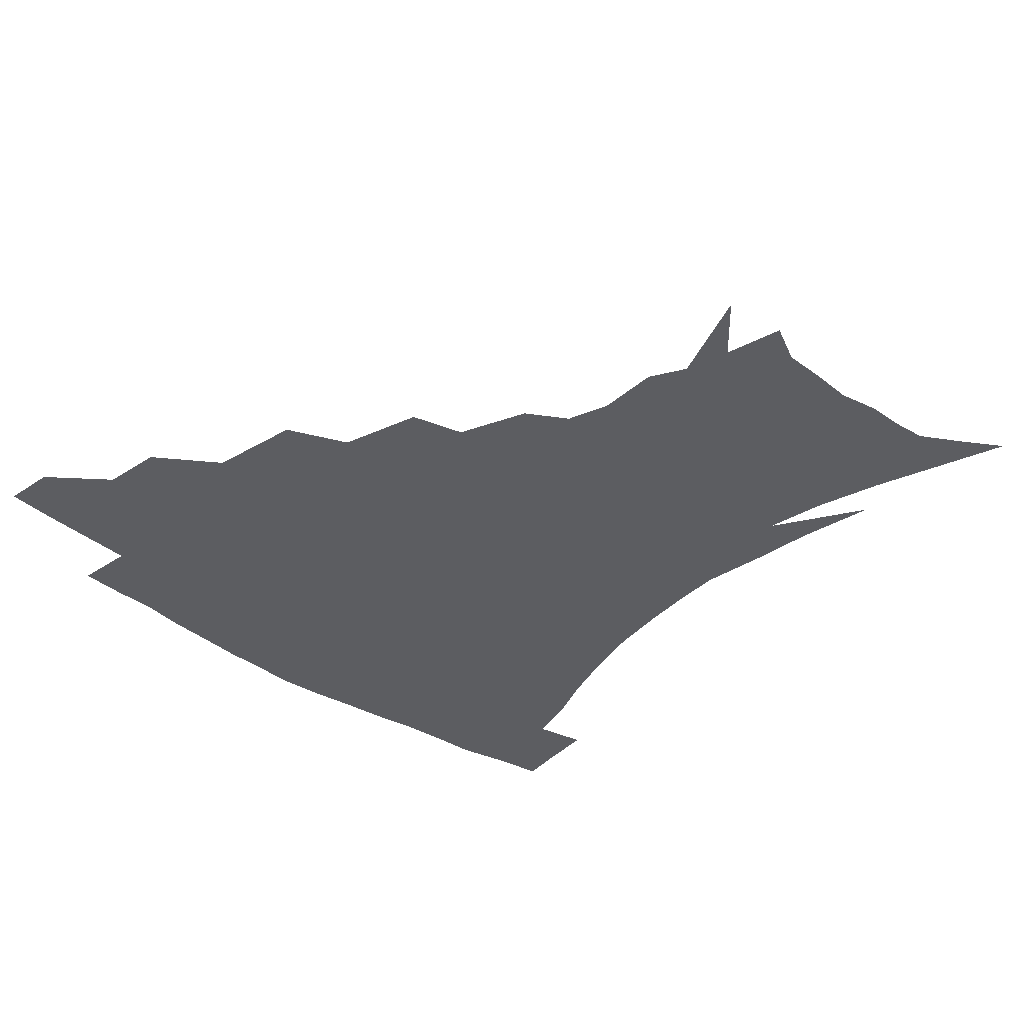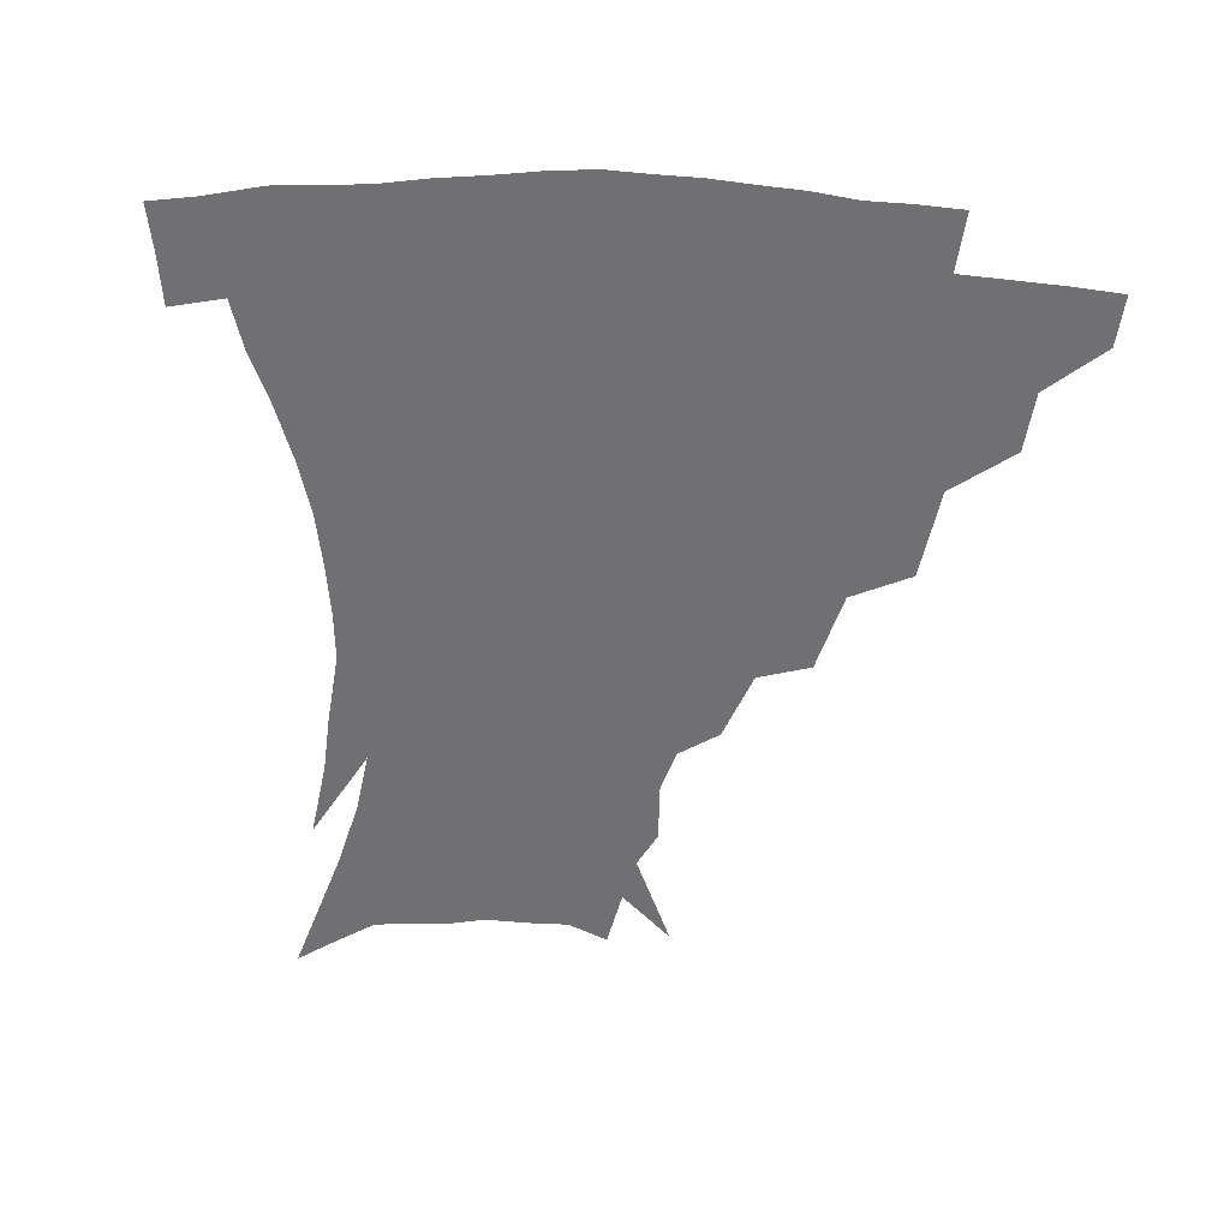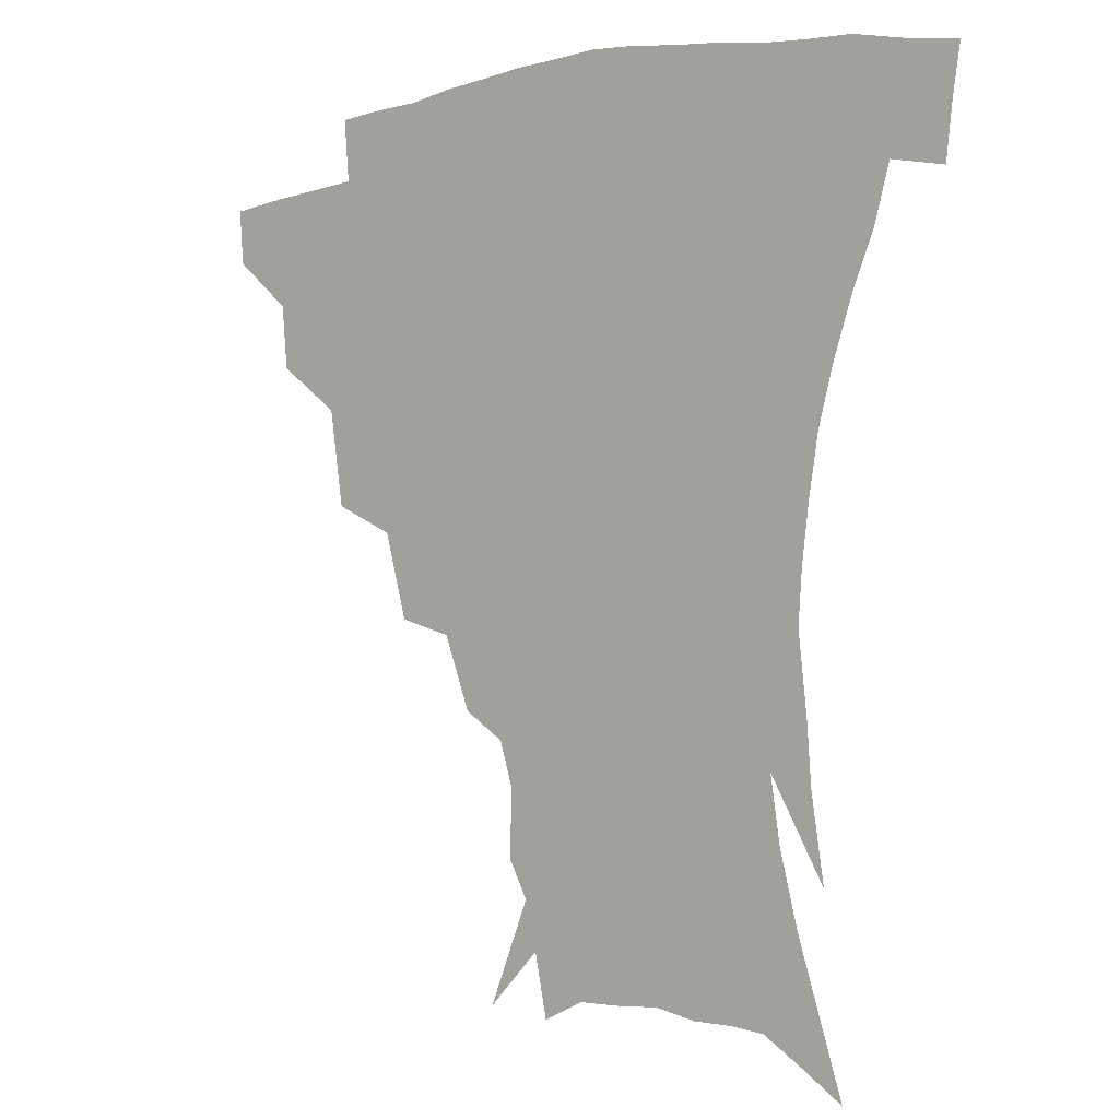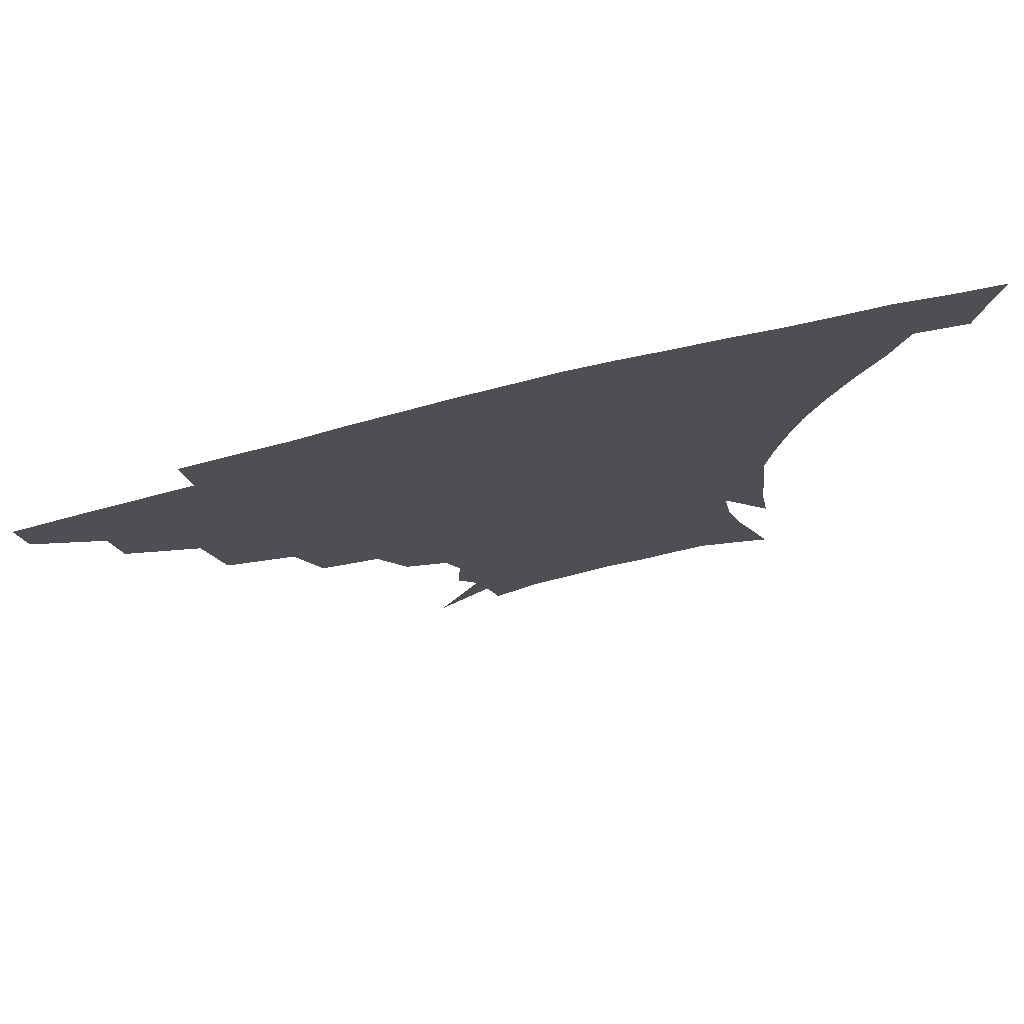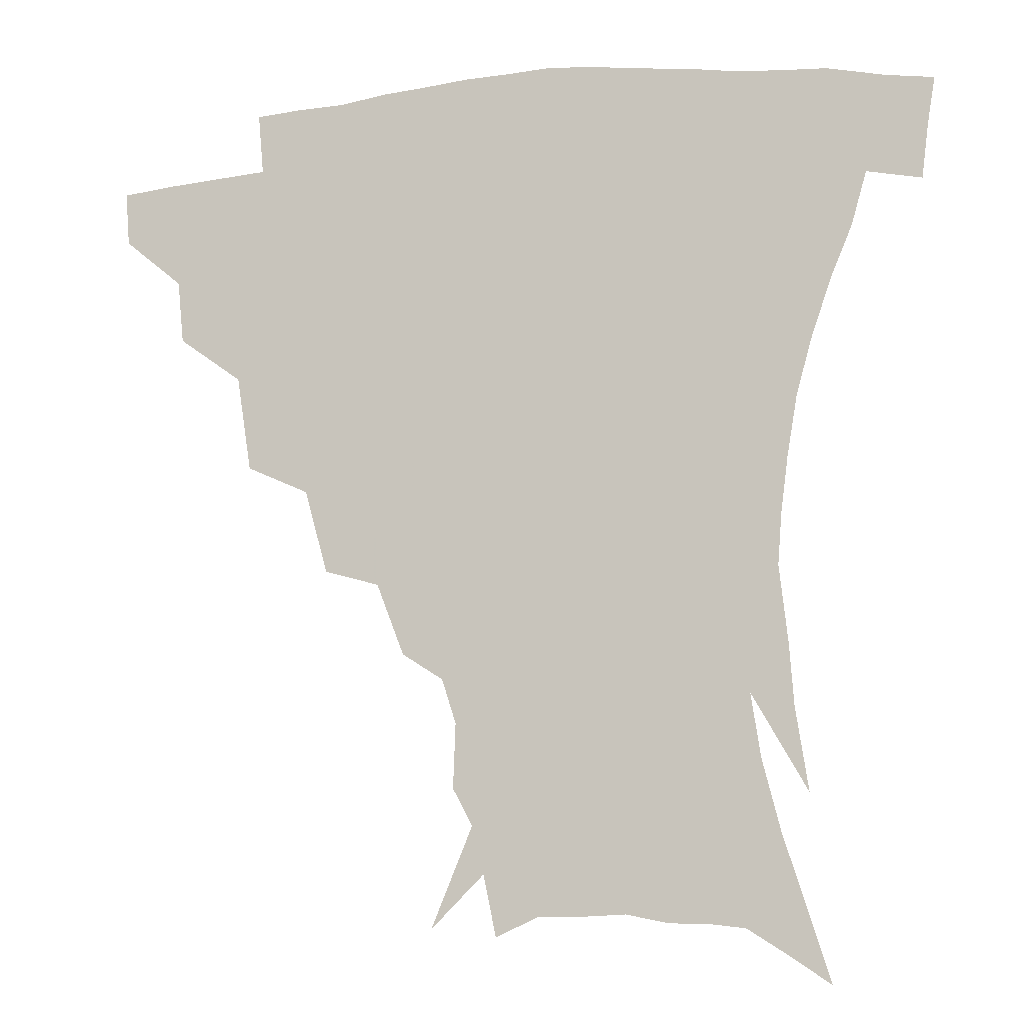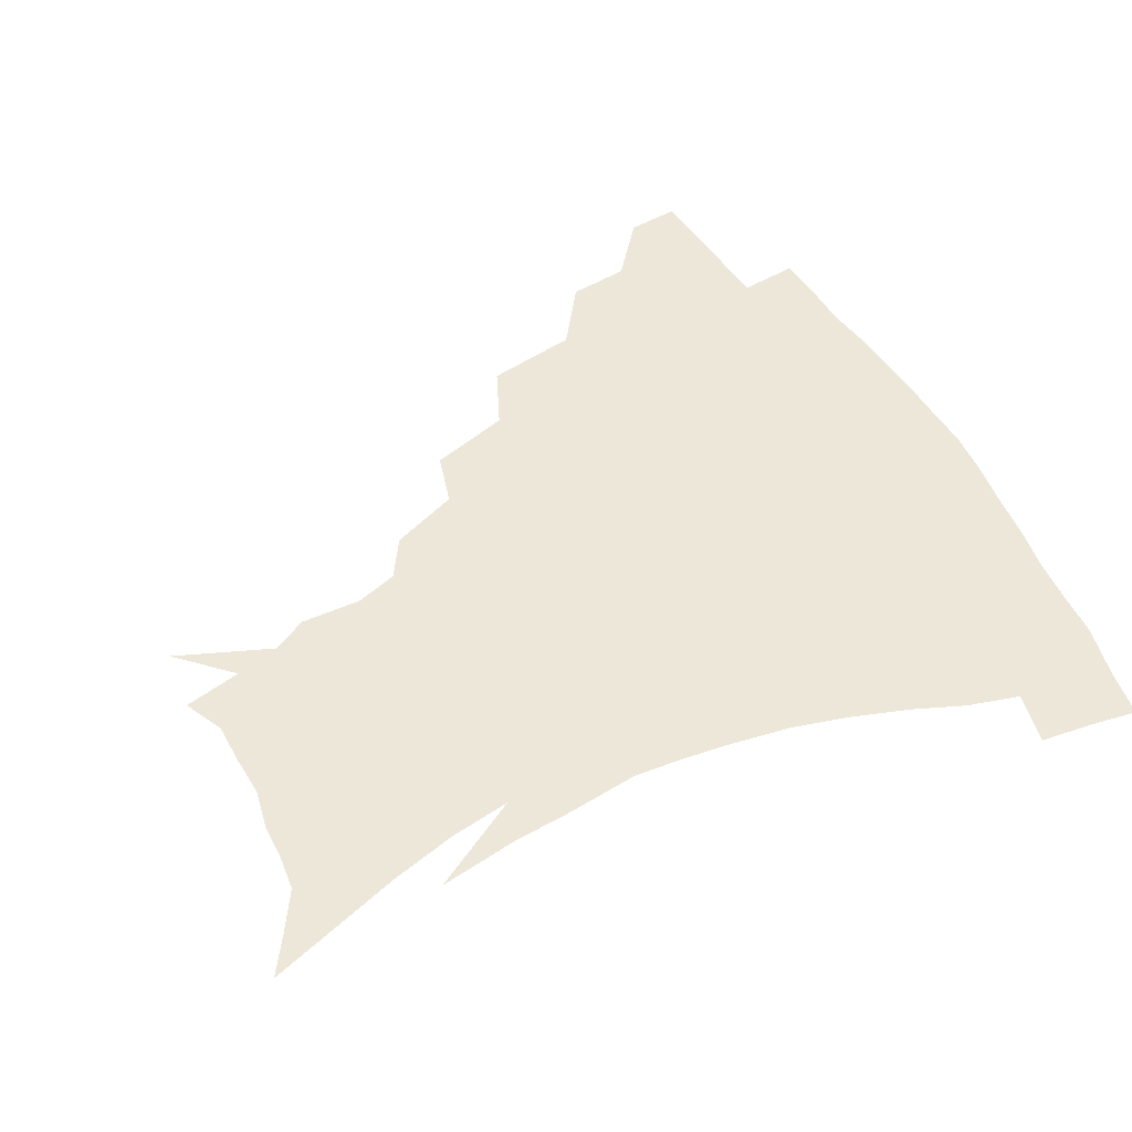
<metadata>
{"format":"obj","ext":"obj","renderer":"f3d","projection":"perspective","resolution":1024,"background":"white","views":[{"elev":-36.9,"azim":-43.7,"up":"+Z"},{"elev":-55.0,"azim":176.6,"up":"+Z"},{"elev":-3.0,"azim":40.8,"up":"+Y"},{"elev":77.0,"azim":-13.8,"up":"+Y"},{"elev":-11.4,"azim":16.4,"up":"+Y"},{"elev":49.8,"azim":62.1,"up":"+Z"}]}
</metadata>
<code>
v 453 340.4 0
v 451.6 357.2 0
v 473.5 305.3 0
v 471.5 324.9 0
v 470 342.1 0
v 468.1 358.8 0
v 498.1 260.9 0
v 493.4 290.7 0
v 490.4 310.9 0
v 488.1 327.9 0
v 486 343.8 0
v 484.8 359.8 0
v 524.8 225.9 0
v 517.6 252 0
v 511.5 273.2 0
v 508.3 298.1 0
v 505.8 315 0
v 503.5 330.1 0
v 501.9 345.3 0
v 500.5 360.7 0
v 498.7 379.9 0
v 550.7 198.6 0
v 542 220.9 0
v 534.2 238.5 0
v 529.4 266.6 0
v 525.3 283.9 0
v 522.5 301.1 0
v 520.3 317.4 0
v 518.4 332.2 0
v 516.9 346.6 0
v 515.1 361.6 0
v 513.3 380.8 0
v 567.2 156.6 0
v 567.9 176.5 0
v 563.5 190.3 0
v 556.4 212 0
v 550 233.5 0
v 545.2 255.8 0
v 541.8 275 0
v 539.2 290.9 0
v 536.6 304.8 0
v 534.5 319.1 0
v 532.8 333.3 0
v 531.6 348 0
v 529.7 364 0
v 528 381 0
v 560.5 114.3 0
v 573.3 145.1 0
v 575.6 166.4 0
v 574.2 185.3 0
v 569.2 203.8 0
v 564.2 219.8 0
v 559.3 242.7 0
v 556.4 262.5 0
v 553.9 279.1 0
v 552 293.3 0
v 550.9 308.3 0
v 549.2 321.5 0
v 547.4 335 0
v 546.4 349.1 0
v 544.4 364.9 0
v 542.3 383 0
v 577 130.5 0
v 582.7 151.6 0
v 583.7 177.2 0
v 581 193.3 0
v 576.8 211 0
v 572.9 229.8 0
v 569.5 248.2 0
v 567.8 269 0
v 565.7 280.7 0
v 564.9 296.3 0
v 564.1 310.2 0
v 563.3 323.2 0
v 563.6 336.4 0
v 560.7 350.5 0
v 559.1 364.9 0
v 556.5 383.9 0
v 580.9 111.7 0
v 589.5 139 0
v 592 160.4 0
v 591.2 180.8 0
v 588.4 200.6 0
v 585.3 217.4 0
v 582.3 237.9 0
v 580.4 253.6 0
v 578.9 271.3 0
v 577.9 283.9 0
v 577.8 299.1 0
v 576.9 311.3 0
v 576.2 323.4 0
v 576.3 337.2 0
v 574.5 351.3 0
v 573.2 364.9 0
v 570.3 385.1 0
v 593.9 117.6 0
v 599.6 141.9 0
v 600.4 164.6 0
v 599.3 183.7 0
v 596.7 201.9 0
v 594.1 220 0
v 592.1 237.9 0
v 590.6 257.3 0
v 590 271.9 0
v 589.8 285.5 0
v 589.9 300.4 0
v 589.4 311.8 0
v 589.5 324.6 0
v 589.7 337.7 0
v 588.1 352 0
v 586.8 366.6 0
v 584.3 385.4 0
v 607.1 117.5 0
v 609.5 144.3 0
v 608.9 165.1 0
v 607.3 186.6 0
v 605 205.8 0
v 603.2 222.8 0
v 601.9 242.6 0
v 601.2 257.3 0
v 601.1 271 0
v 601.4 286.9 0
v 601.8 300.4 0
v 602.6 313.1 0
v 602.5 325.2 0
v 602.6 337.9 0
v 601.8 352.3 0
v 600.9 367.1 0
v 598.2 386 0
v 621 118.1 0
v 619 146.2 0
v 617.5 166.3 0
v 615.5 188.6 0
v 613.7 206.2 0
v 612.2 224.3 0
v 611.5 242.5 0
v 611.5 256.9 0
v 612.1 272.9 0
v 612.8 287.2 0
v 613.7 299.4 0
v 614.9 313.4 0
v 615.8 325.9 0
v 615.8 338.7 0
v 615.5 352.2 0
v 615.9 366 0
v 612.8 384.7 0
v 634.1 115.4 0
v 628.8 144.7 0
v 626.1 166.8 0
v 623.6 189.4 0
v 622.4 207 0
v 621.4 223.8 0
v 621 241.1 0
v 621.7 255.1 0
v 622.7 270.8 0
v 623.8 284.8 0
v 625.4 298.5 0
v 627 311.9 0
v 628.8 325.4 0
v 630.2 337.7 0
v 630.6 350.6 0
v 631.5 363.5 0
v 627.9 382.5 0
v 646.2 115.1 0
v 638.8 142.4 0
v 634.7 166 0
v 632.1 187.3 0
v 631.1 205.1 0
v 630.6 221.1 0
v 630.7 236.7 0
v 631.4 252.6 0
v 632.7 269.7 0
v 634.5 282.6 0
v 636.8 298.4 0
v 639.2 311.3 0
v 641.3 324.2 0
v 643.2 336.7 0
v 644.9 349.4 0
v 645.1 362.9 0
v 642.7 380.8 0
v 657.1 113.8 0
v 649.9 137.1 0
v 644 161.9 0
v 641.1 182.8 0
v 639.9 200.6 0
v 639.7 216.7 0
v 640 232.3 0
v 640.8 248.2 0
v 642.2 266.5 0
v 644.7 281.4 0
v 647.4 294.7 0
v 650.6 309.8 0
v 653.5 322.3 0
v 656.3 335.3 0
v 658.7 348.1 0
v 658.9 362.1 0
v 658 378.2 0
v 669.6 105.8 0
v 662.3 128.4 0
v 655 154 0
v 651.5 173.6 0
v 649.5 192.8 0
v 649 209.9 0
v 648.9 227 0
v 649.7 243.8 0
v 651.4 260.7 0
v 654 276.8 0
v 657.6 294 0
v 661.5 305.8 0
v 665.5 319.9 0
v 668.8 332.8 0
v 672.1 346.5 0
v 672.5 362 0
v 672.8 376.9 0
v 682.2 97.37 0
v 675.9 117.2 0
v 668.2 141.4 0
v 662.7 163.2 0
v 659.7 182.8 0
v 658.6 201.4 0
v 658 219.2 0
v 658.9 234.3 0
v 660.4 252 0
v 662.9 269.7 0
v 666.5 287.2 0
v 671.5 299.8 0
v 676.9 316.3 0
v 681.5 330.3 0
v 684.9 344.5 0
v 686.8 359.9 0
v 687.2 376 0
v 676.7 152.9 0
v 672.9 178.5 0
v 671.6 197.2 0
v 669 220.9 0
v 670.2 236.6 0
v 672.4 253.8 0
v 675.6 272.5 0
v 680.5 289.8 0
v 687 308.8 0
v 693.8 324.8 0
v 698.6 341.4 0
v 702.4 356.8 0
v 705.5 371.7 0
v 715.7 337.7 0
v 717.8 354.3 0
v 720.3 369.4 0
f 4 5 1
f 1 5 2
f 5 6 2
f 8 9 3
f 3 9 4
f 9 10 4
f 4 10 5
f 10 11 5
f 5 11 6
f 11 12 6
f 14 15 7
f 7 15 8
f 15 16 8
f 8 16 9
f 16 17 9
f 9 17 10
f 17 18 10
f 10 18 11
f 18 19 11
f 11 19 12
f 19 20 12
f 23 24 13
f 13 24 14
f 24 25 14
f 14 25 15
f 25 26 15
f 15 26 16
f 26 27 16
f 16 27 17
f 27 28 17
f 17 28 18
f 28 29 18
f 18 29 19
f 29 30 19
f 19 30 20
f 30 31 20
f 20 31 21
f 31 32 21
f 35 36 22
f 22 36 23
f 36 37 23
f 23 37 24
f 37 38 24
f 24 38 25
f 38 39 25
f 25 39 26
f 39 40 26
f 26 40 27
f 40 41 27
f 27 41 28
f 41 42 28
f 28 42 29
f 42 43 29
f 29 43 30
f 43 44 30
f 30 44 31
f 44 45 31
f 31 45 32
f 45 46 32
f 48 49 33
f 33 49 34
f 49 50 34
f 34 50 35
f 50 51 35
f 35 51 36
f 51 52 36
f 36 52 37
f 52 53 37
f 37 53 38
f 53 54 38
f 38 54 39
f 54 55 39
f 39 55 40
f 55 56 40
f 40 56 41
f 56 57 41
f 41 57 42
f 57 58 42
f 42 58 43
f 58 59 43
f 43 59 44
f 59 60 44
f 44 60 45
f 60 61 45
f 45 61 46
f 61 62 46
f 47 63 48
f 63 64 48
f 48 64 49
f 64 65 49
f 49 65 50
f 65 66 50
f 50 66 51
f 66 67 51
f 51 67 52
f 67 68 52
f 52 68 53
f 68 69 53
f 53 69 54
f 69 70 54
f 54 70 55
f 70 71 55
f 55 71 56
f 71 72 56
f 56 72 57
f 72 73 57
f 57 73 58
f 73 74 58
f 58 74 59
f 74 75 59
f 59 75 60
f 75 76 60
f 60 76 61
f 76 77 61
f 61 77 62
f 77 78 62
f 79 80 63
f 63 80 64
f 80 81 64
f 64 81 65
f 81 82 65
f 65 82 66
f 82 83 66
f 66 83 67
f 83 84 67
f 67 84 68
f 84 85 68
f 68 85 69
f 85 86 69
f 69 86 70
f 86 87 70
f 70 87 71
f 87 88 71
f 71 88 72
f 88 89 72
f 72 89 73
f 89 90 73
f 73 90 74
f 90 91 74
f 74 91 75
f 91 92 75
f 75 92 76
f 92 93 76
f 76 93 77
f 93 94 77
f 77 94 78
f 94 95 78
f 79 96 80
f 96 97 80
f 80 97 81
f 97 98 81
f 81 98 82
f 98 99 82
f 82 99 83
f 99 100 83
f 83 100 84
f 100 101 84
f 84 101 85
f 101 102 85
f 85 102 86
f 102 103 86
f 86 103 87
f 103 104 87
f 87 104 88
f 104 105 88
f 88 105 89
f 105 106 89
f 89 106 90
f 106 107 90
f 90 107 91
f 107 108 91
f 91 108 92
f 108 109 92
f 92 109 93
f 109 110 93
f 93 110 94
f 110 111 94
f 94 111 95
f 111 112 95
f 96 113 97
f 113 114 97
f 97 114 98
f 114 115 98
f 98 115 99
f 115 116 99
f 99 116 100
f 116 117 100
f 100 117 101
f 117 118 101
f 101 118 102
f 118 119 102
f 102 119 103
f 119 120 103
f 103 120 104
f 120 121 104
f 104 121 105
f 121 122 105
f 105 122 106
f 122 123 106
f 106 123 107
f 123 124 107
f 107 124 108
f 124 125 108
f 108 125 109
f 125 126 109
f 109 126 110
f 126 127 110
f 110 127 111
f 127 128 111
f 111 128 112
f 128 129 112
f 113 130 114
f 130 131 114
f 114 131 115
f 131 132 115
f 115 132 116
f 132 133 116
f 116 133 117
f 133 134 117
f 117 134 118
f 134 135 118
f 118 135 119
f 135 136 119
f 119 136 120
f 136 137 120
f 120 137 121
f 137 138 121
f 121 138 122
f 138 139 122
f 122 139 123
f 139 140 123
f 123 140 124
f 140 141 124
f 124 141 125
f 141 142 125
f 125 142 126
f 142 143 126
f 126 143 127
f 143 144 127
f 127 144 128
f 144 145 128
f 128 145 129
f 145 146 129
f 130 147 131
f 147 148 131
f 131 148 132
f 148 149 132
f 132 149 133
f 149 150 133
f 133 150 134
f 150 151 134
f 134 151 135
f 151 152 135
f 135 152 136
f 152 153 136
f 136 153 137
f 153 154 137
f 137 154 138
f 154 155 138
f 138 155 139
f 155 156 139
f 139 156 140
f 156 157 140
f 140 157 141
f 157 158 141
f 141 158 142
f 158 159 142
f 142 159 143
f 159 160 143
f 143 160 144
f 160 161 144
f 144 161 145
f 161 162 145
f 145 162 146
f 162 163 146
f 147 164 148
f 164 165 148
f 148 165 149
f 165 166 149
f 149 166 150
f 166 167 150
f 150 167 151
f 167 168 151
f 151 168 152
f 168 169 152
f 152 169 153
f 169 170 153
f 153 170 154
f 170 171 154
f 154 171 155
f 171 172 155
f 155 172 156
f 172 173 156
f 156 173 157
f 173 174 157
f 157 174 158
f 174 175 158
f 158 175 159
f 175 176 159
f 159 176 160
f 176 177 160
f 160 177 161
f 177 178 161
f 161 178 162
f 178 179 162
f 162 179 163
f 179 180 163
f 164 181 165
f 181 182 165
f 165 182 166
f 182 183 166
f 166 183 167
f 183 184 167
f 167 184 168
f 184 185 168
f 168 185 169
f 185 186 169
f 169 186 170
f 186 187 170
f 170 187 171
f 187 188 171
f 171 188 172
f 188 189 172
f 172 189 173
f 189 190 173
f 173 190 174
f 190 191 174
f 174 191 175
f 191 192 175
f 175 192 176
f 192 193 176
f 176 193 177
f 193 194 177
f 177 194 178
f 194 195 178
f 178 195 179
f 195 196 179
f 179 196 180
f 196 197 180
f 181 198 182
f 198 199 182
f 182 199 183
f 199 200 183
f 183 200 184
f 200 201 184
f 184 201 185
f 201 202 185
f 185 202 186
f 202 203 186
f 186 203 187
f 203 204 187
f 187 204 188
f 204 205 188
f 188 205 189
f 205 206 189
f 189 206 190
f 206 207 190
f 190 207 191
f 207 208 191
f 191 208 192
f 208 209 192
f 192 209 193
f 209 210 193
f 193 210 194
f 210 211 194
f 194 211 195
f 211 212 195
f 195 212 196
f 212 213 196
f 196 213 197
f 213 214 197
f 198 215 199
f 215 216 199
f 199 216 200
f 216 217 200
f 200 217 201
f 217 218 201
f 201 218 202
f 218 219 202
f 202 219 203
f 219 220 203
f 203 220 204
f 220 221 204
f 204 221 205
f 221 222 205
f 205 222 206
f 222 223 206
f 206 223 207
f 223 224 207
f 207 224 208
f 224 225 208
f 208 225 209
f 225 226 209
f 209 226 210
f 226 227 210
f 210 227 211
f 227 228 211
f 211 228 212
f 228 229 212
f 212 229 213
f 229 230 213
f 213 230 214
f 230 231 214
f 219 232 220
f 232 233 220
f 220 233 221
f 233 234 221
f 221 234 222
f 234 235 222
f 222 235 223
f 235 236 223
f 223 236 224
f 236 237 224
f 224 237 225
f 237 238 225
f 225 238 226
f 238 239 226
f 226 239 227
f 239 240 227
f 227 240 228
f 240 241 228
f 228 241 229
f 241 242 229
f 229 242 230
f 242 243 230
f 230 243 231
f 243 244 231
f 242 245 243
f 245 246 243
f 243 246 244
f 246 247 244

</code>
